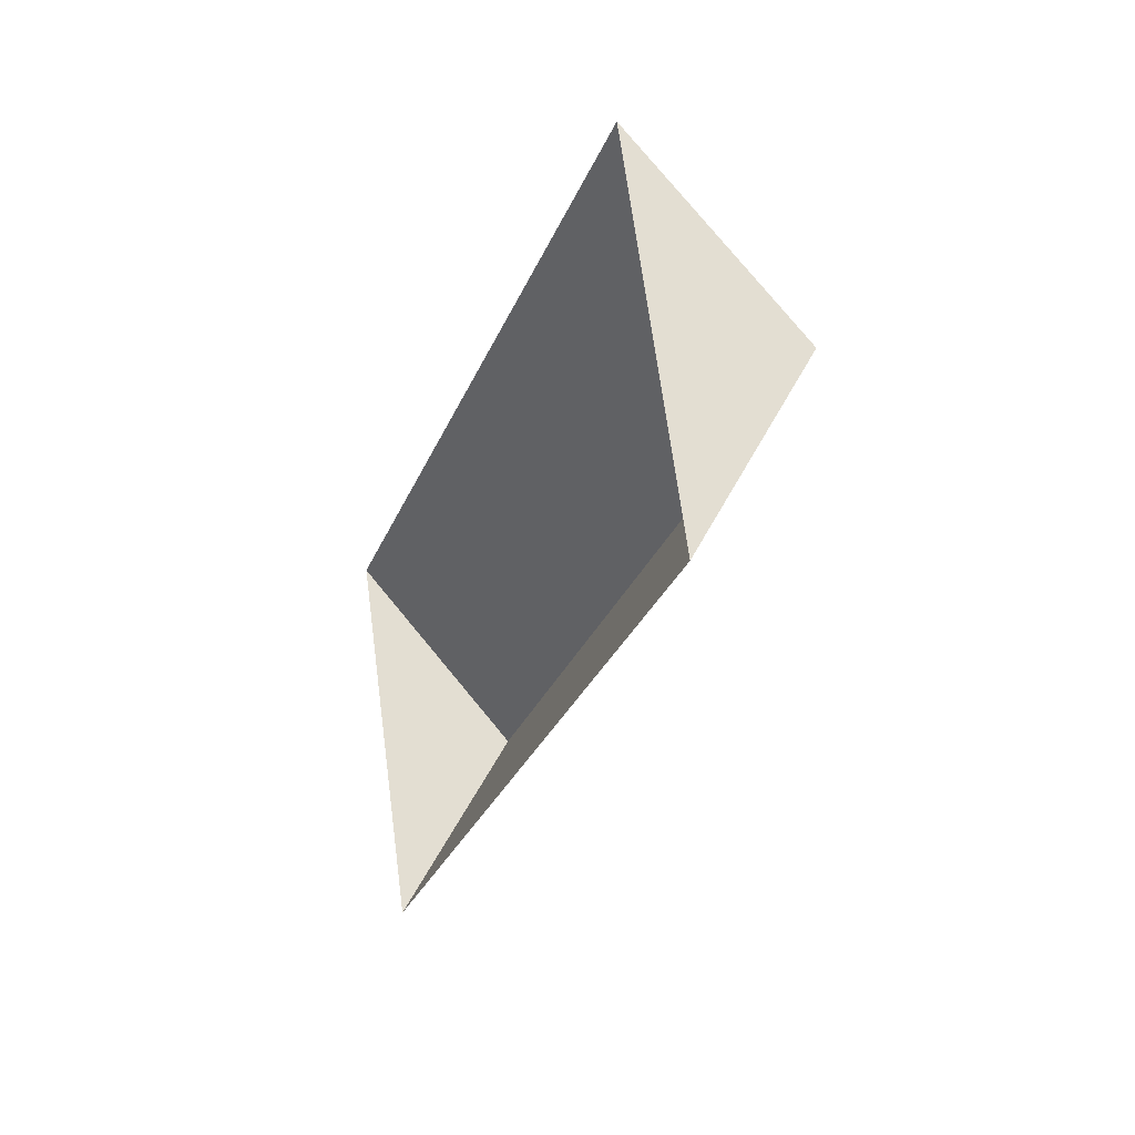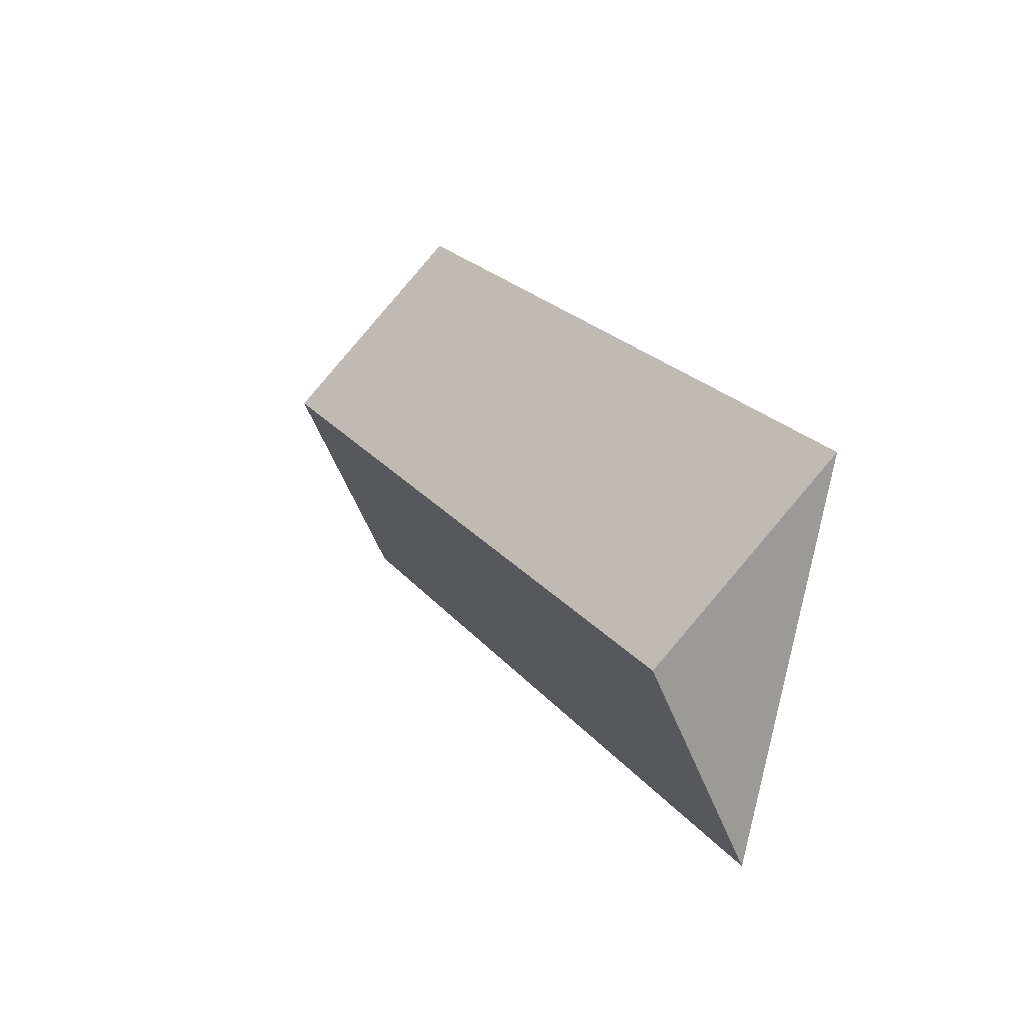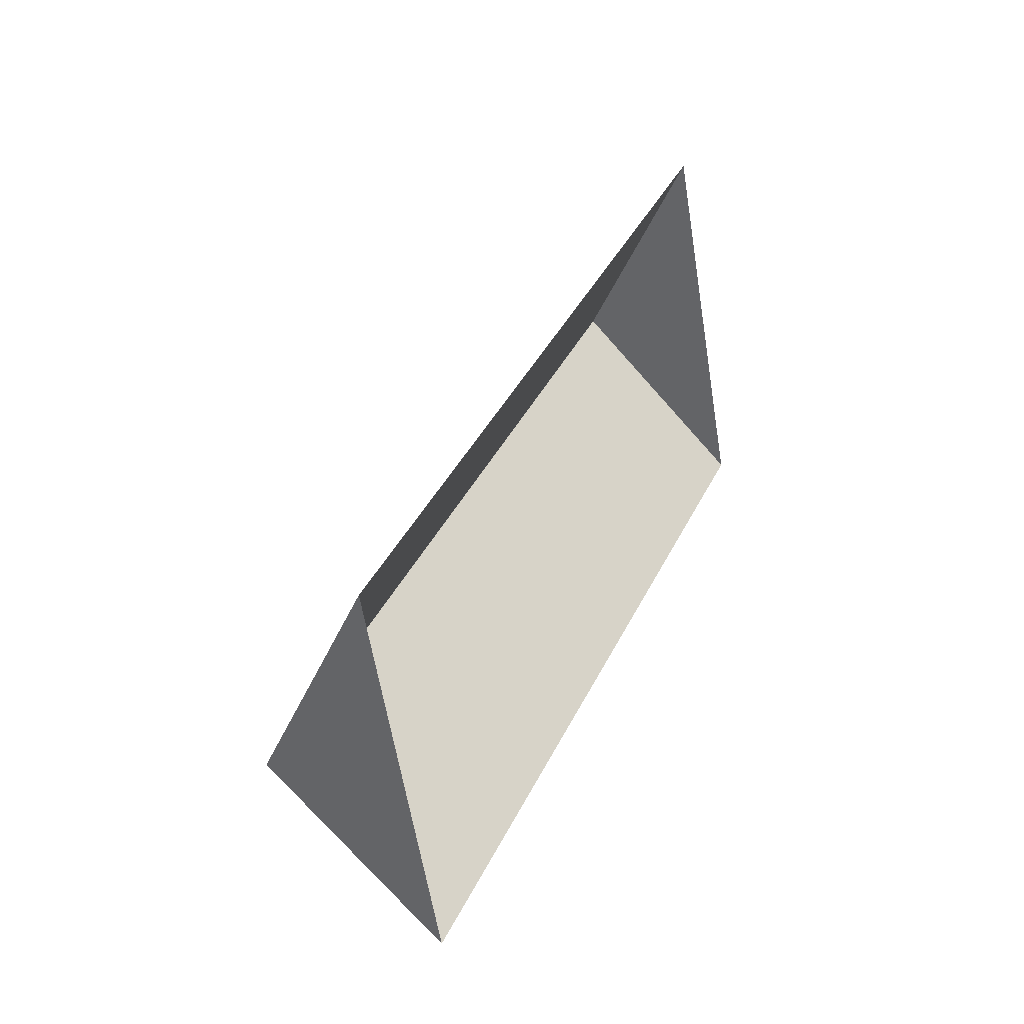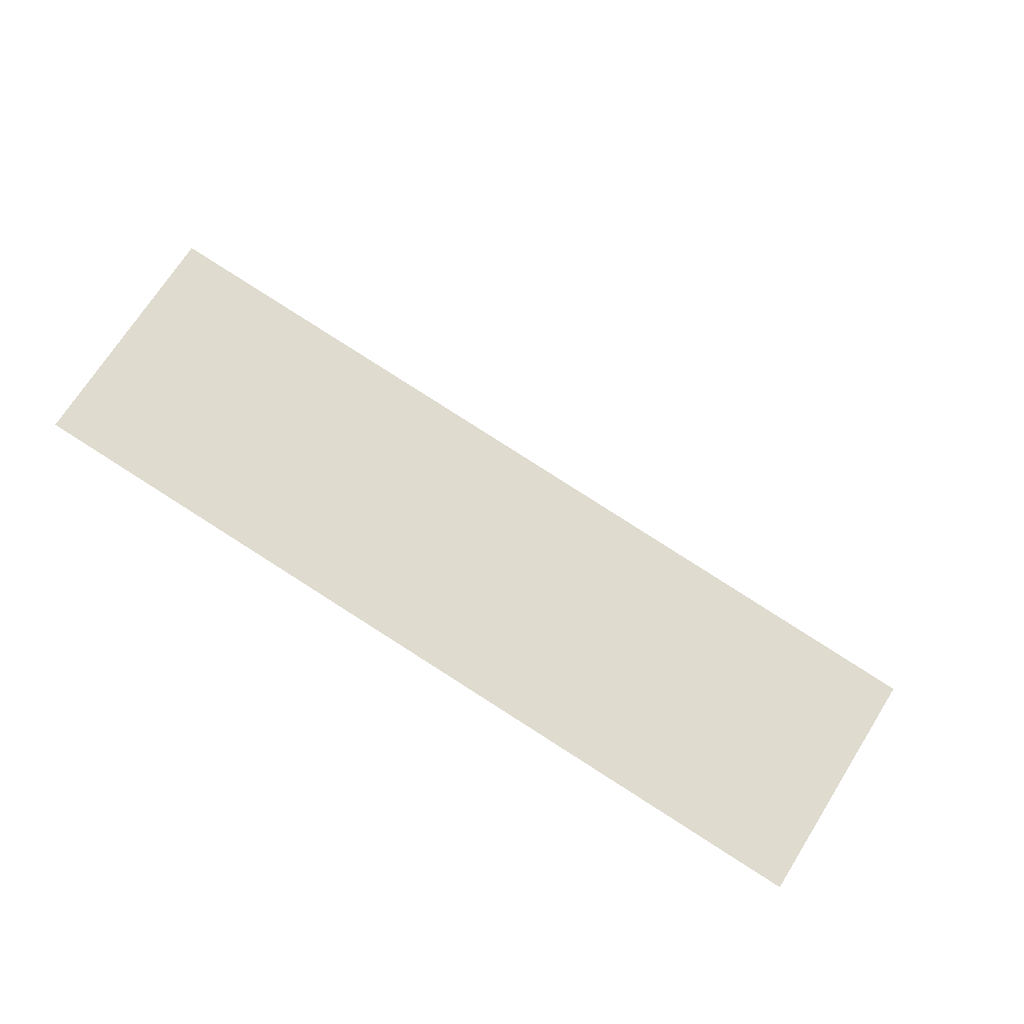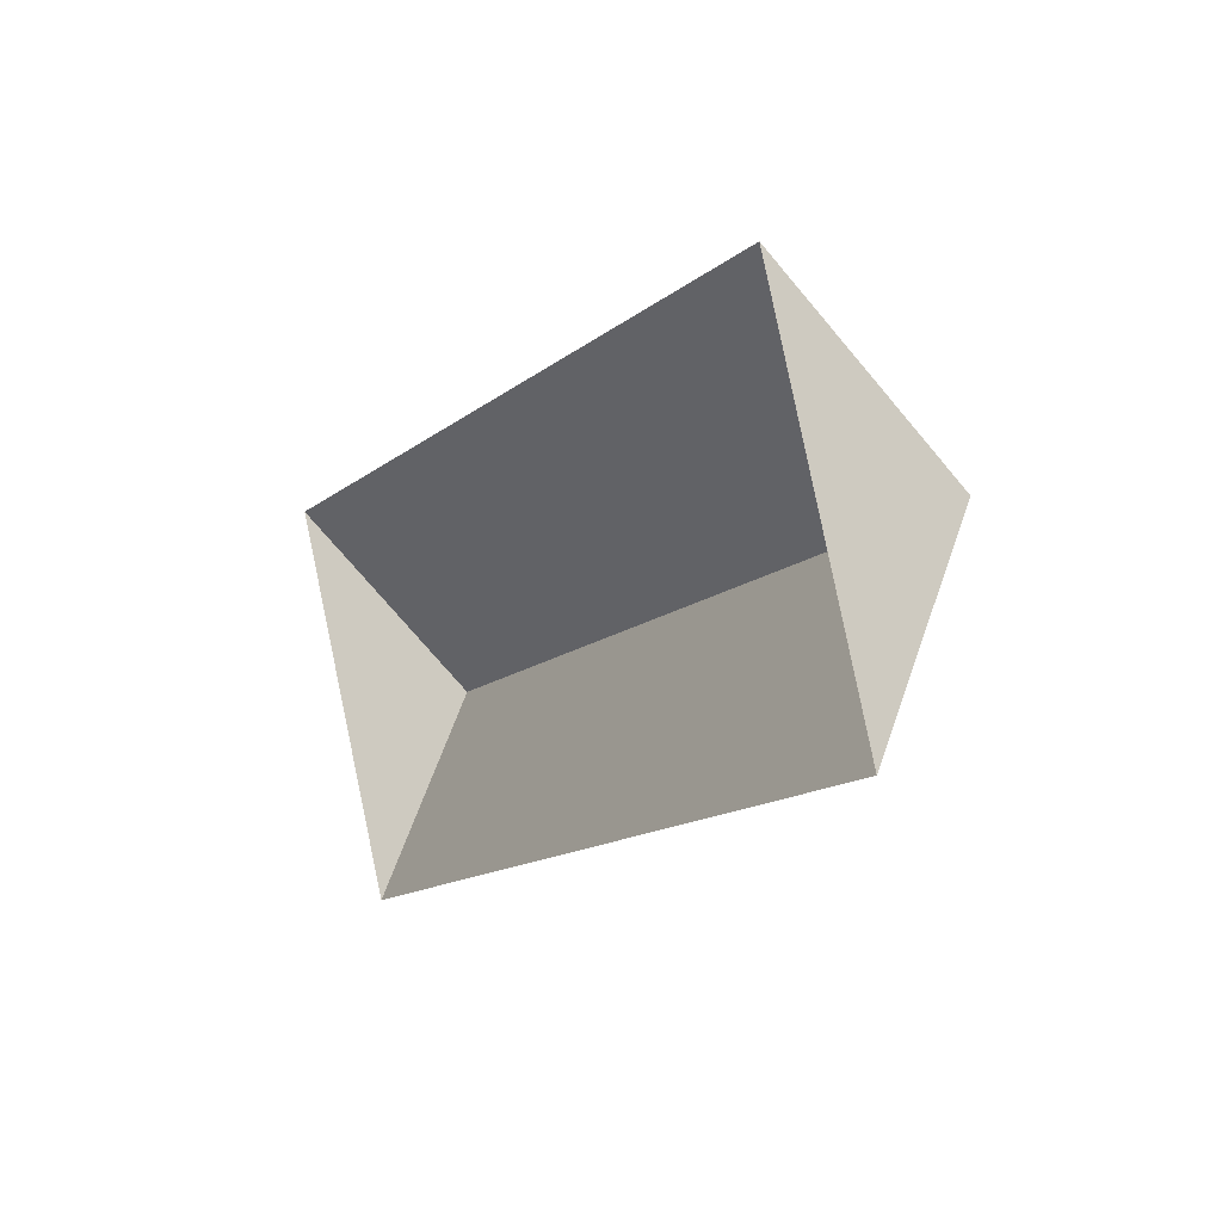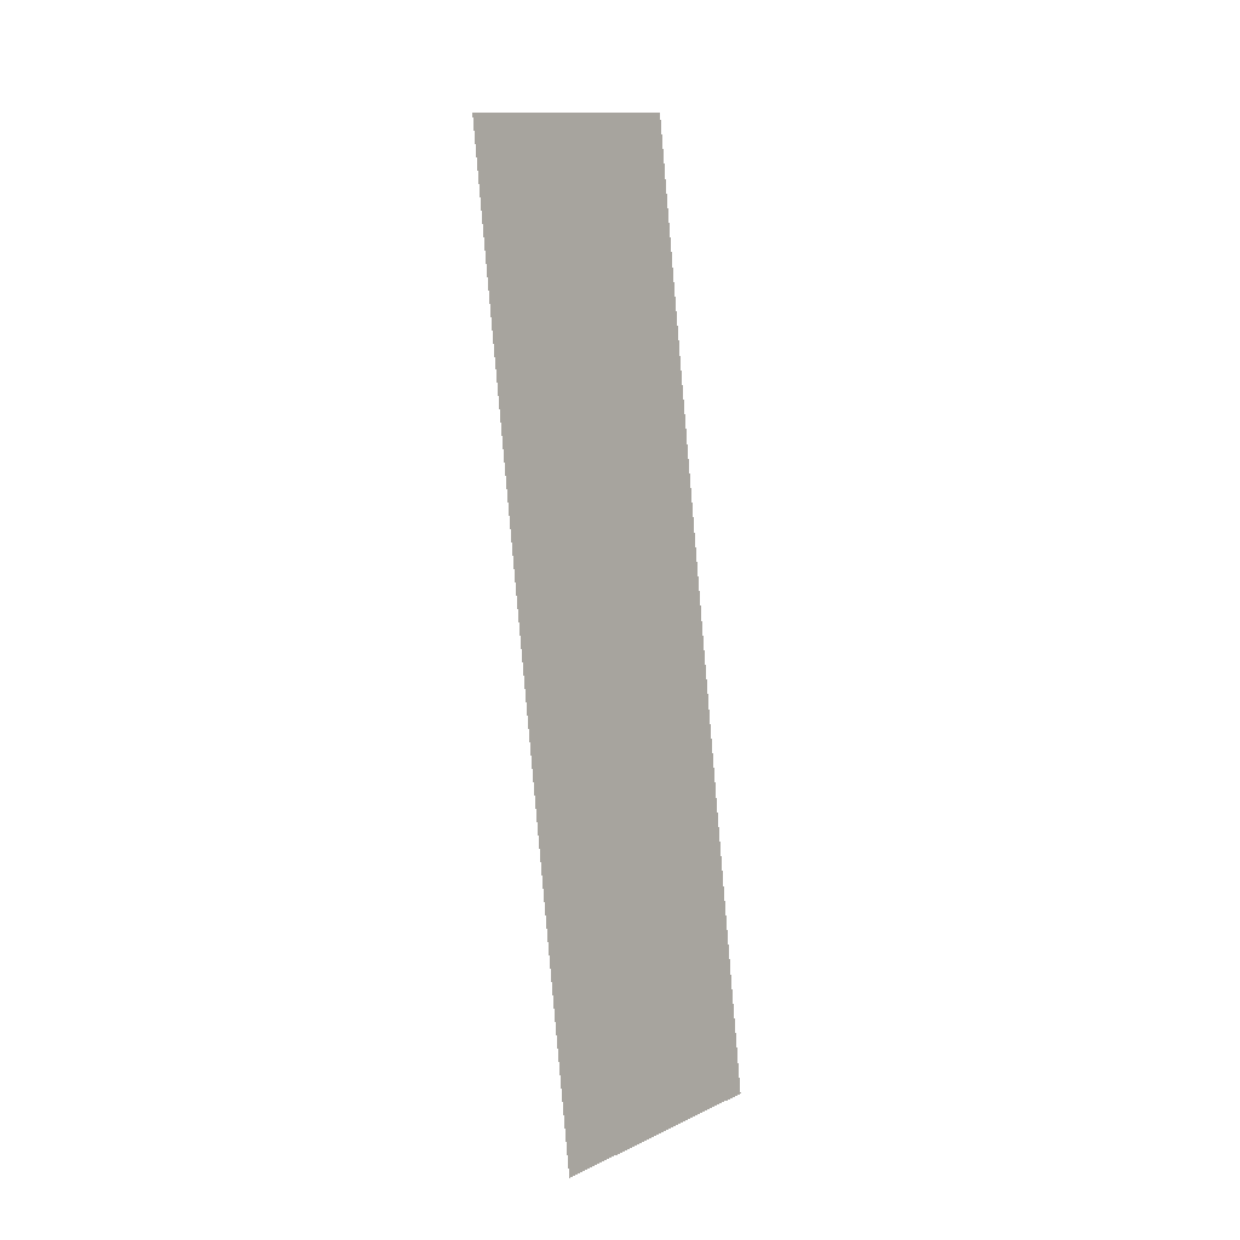
<metadata>
{"format":"obj","ext":"obj","renderer":"f3d","projection":"perspective","resolution":1024,"background":"white","views":[{"elev":-3.2,"azim":70.3,"up":"+Z"},{"elev":-4.8,"azim":-118.1,"up":"+Z"},{"elev":11.3,"azim":-65.8,"up":"+Z"},{"elev":-52.3,"azim":156.0,"up":"+Z"},{"elev":12.9,"azim":57.9,"up":"+Z"},{"elev":-60.3,"azim":95.3,"up":"+Z"}]}
</metadata>
<code>
o CG10_500_038072_0009_roof
v 22.29 75 -178.2
v 412.8 75 -15.72
v 61.58 144.9 -272.6
v 452.2 145 -110.3
v 488.9 75 -198.6
v 98.26 75 -360.8
v 22.29 0 -178.2
v 412.8 0 -15.72
v 488.9 0 -198.6
v 98.26 0 -360.8
f 1 3 4 2
f 3 6 5 4
f 2 4 5
f 6 3 1

</code>
